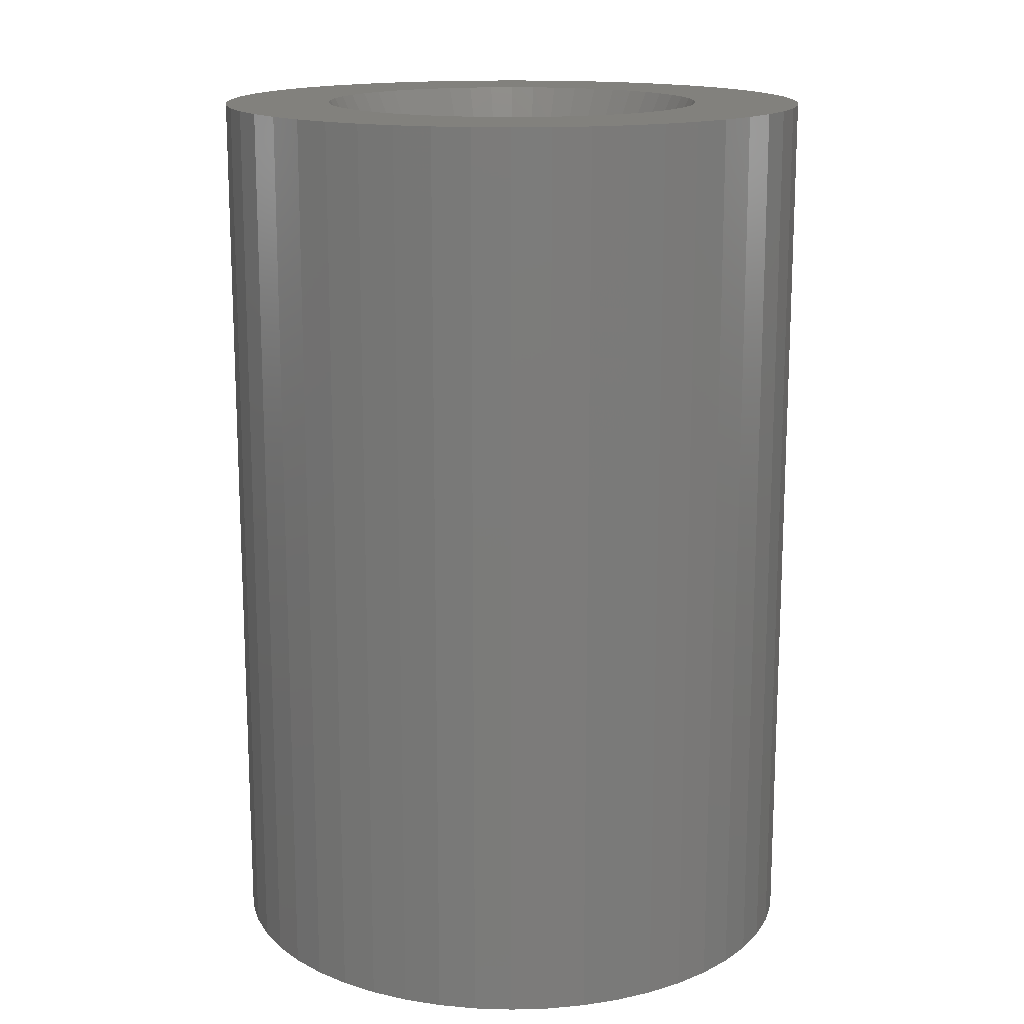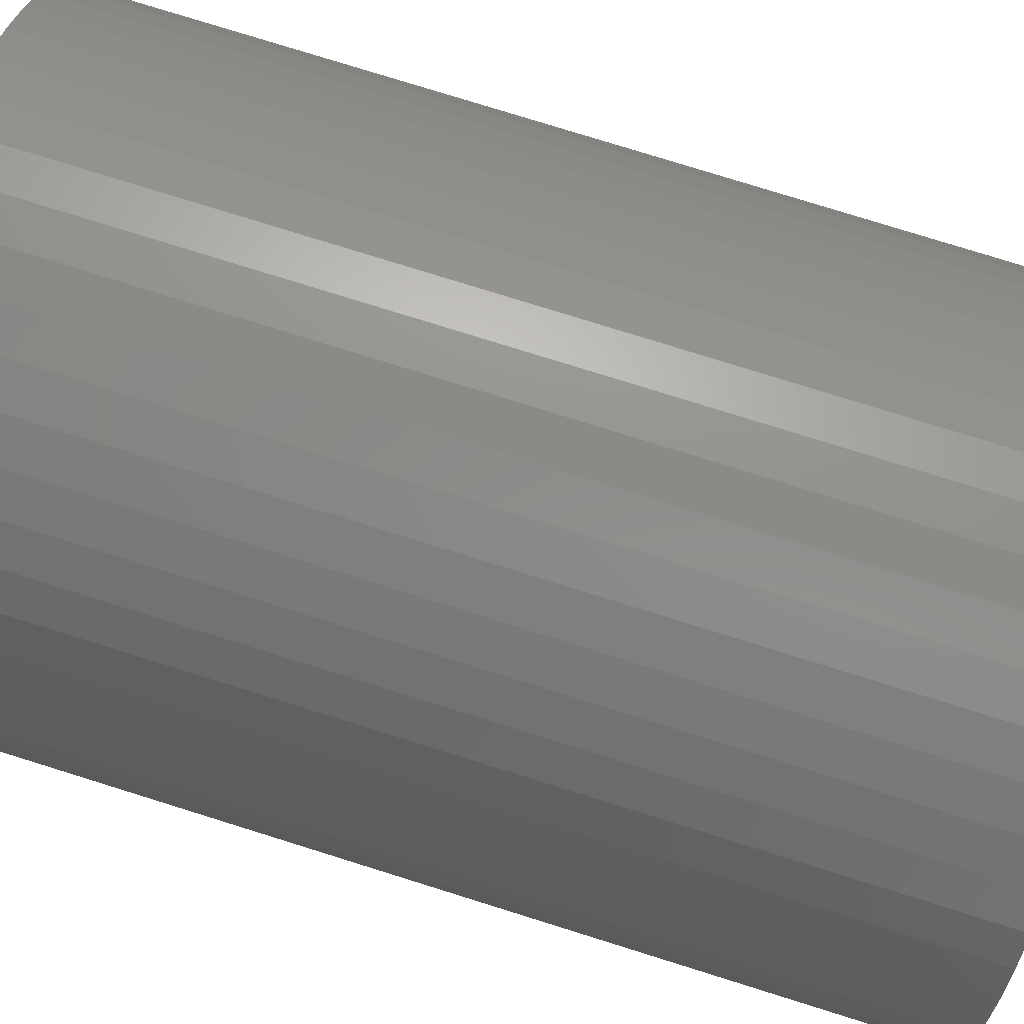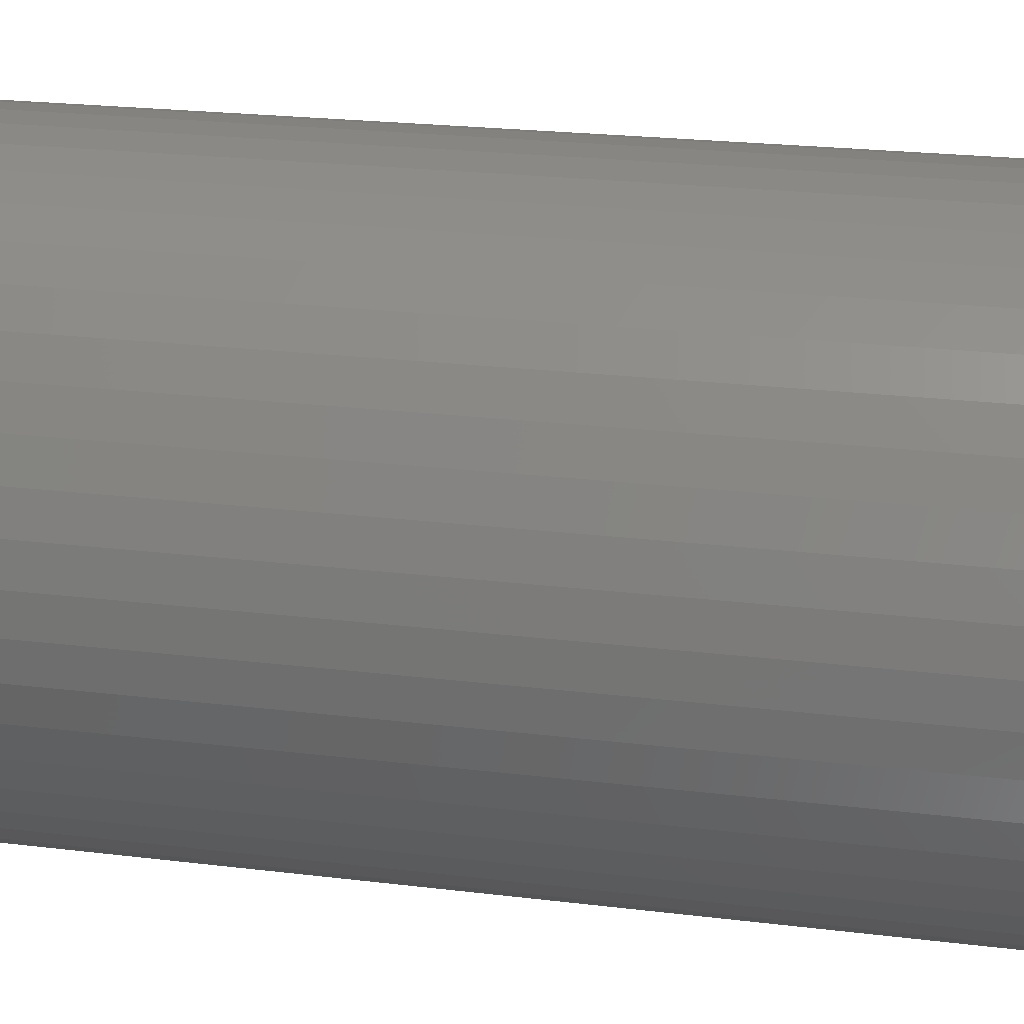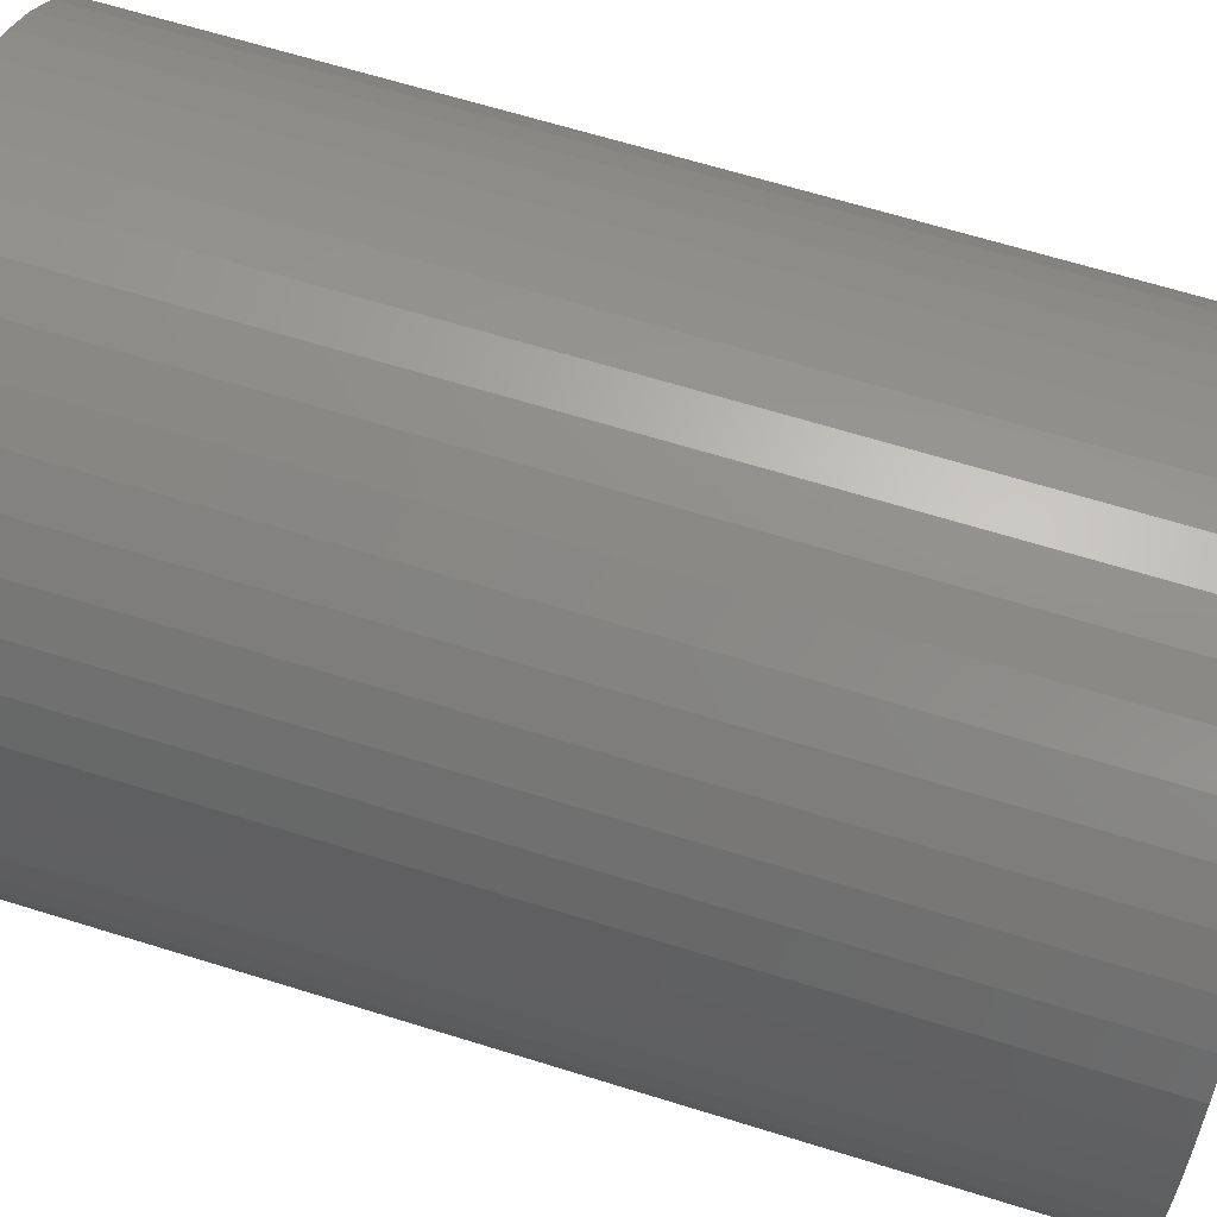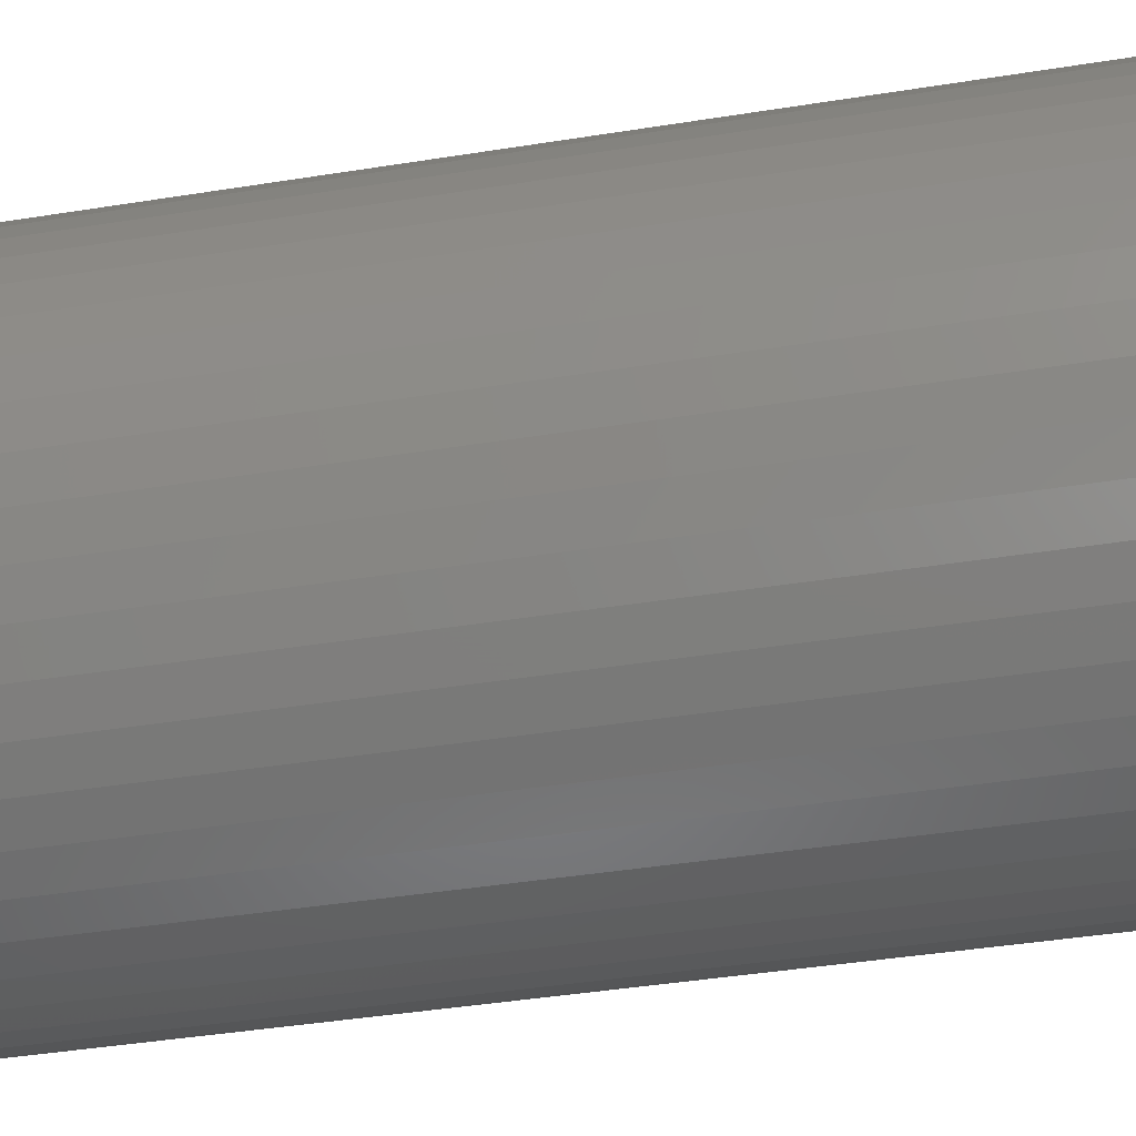
<metadata>
{"format":"stl","ext":"stl","renderer":"f3d","projection":"perspective","resolution":1024,"background":"white","views":[{"elev":15.4,"azim":-82.7,"up":"+Z"},{"elev":78.8,"azim":-72.7,"up":"+Y"},{"elev":23.3,"azim":101.6,"up":"+Y"},{"elev":65.2,"azim":107.4,"up":"+Y"},{"elev":-44.7,"azim":100.4,"up":"+Y"}]}
</metadata>
<code>
# stl→obj: 250 verts, 500 faces
v 4.5 0 0
v 7 0 0
v 6.945 0.8773 0
v 4.465 0.564 0
v 6.78 1.741 0
v 6.945 -0.8773 0
v 4.359 1.119 0
v 6.508 2.577 0
v 4.465 -0.564 0
v 4.184 1.657 0
v 6.134 3.372 0
v 6.78 -1.741 0
v 3.943 2.168 0
v 5.663 4.114 0
v 4.359 -1.119 0
v 3.641 2.645 0
v 5.103 4.792 0
v 6.508 -2.577 0
v 4.184 -1.657 0
v 3.28 3.08 0
v 4.462 5.394 0
v 2.868 3.467 0
v 3.751 5.91 0
v 2.411 3.799 0
v 2.98 6.334 0
v 1.916 4.072 0
v 2.163 6.657 0
v 1.391 4.28 0
v 1.312 6.876 0
v 0.8432 4.42 0
v 0.4395 6.986 0
v 0.2826 4.491 0
v -0.2826 4.491 0
v -0.4395 6.986 0
v -0.8432 4.42 0
v -1.312 6.876 0
v -1.391 4.28 0
v -2.163 6.657 0
v -1.916 4.072 0
v -2.98 6.334 0
v -2.411 3.799 0
v -3.751 5.91 0
v -2.868 3.467 0
v -4.462 5.394 0
v -3.28 3.08 0
v -5.103 4.792 0
v -3.641 2.645 0
v -5.663 4.114 0
v -3.943 2.168 0
v -6.134 3.372 0
v -4.184 1.657 0
v -6.508 2.577 0
v 6.134 -3.372 0
v 3.943 -2.168 0
v 5.663 -4.114 0
v 3.641 -2.645 0
v 5.103 -4.792 0
v 3.28 -3.08 0
v 4.462 -5.394 0
v 2.868 -3.467 0
v 3.751 -5.91 0
v 2.411 -3.799 0
v 2.98 -6.334 0
v 1.916 -4.072 0
v 2.163 -6.657 0
v 1.391 -4.28 0
v 1.312 -6.876 0
v 0.8432 -4.42 0
v 0.4395 -6.986 0
v 0.2826 -4.491 0
v -0.2826 -4.491 0
v -0.4395 -6.986 0
v -0.8432 -4.42 0
v -1.312 -6.876 0
v -1.391 -4.28 0
v -2.163 -6.657 0
v -1.916 -4.072 0
v -2.98 -6.334 0
v -2.411 -3.799 0
v -3.751 -5.91 0
v -2.868 -3.467 0
v -4.462 -5.394 0
v -3.28 -3.08 0
v -5.103 -4.792 0
v -3.641 -2.645 0
v -5.663 -4.114 0
v -3.943 -2.168 0
v -6.134 -3.372 0
v -4.184 -1.657 0
v -6.508 -2.577 0
v -4.359 -1.119 0
v -6.78 -1.741 0
v -4.465 -0.564 0
v -6.945 -0.8773 0
v -4.5 0 0
v -4.359 1.119 0
v -6.78 1.741 0
v -4.465 0.564 0
v -6.945 0.8773 0
v -7 0 0
v 2.375 0 -21
v 7 0 -21
v 6.945 -0.8773 -21
v 2.356 -0.2977 -21
v 6.78 -1.741 -21
v 6.945 0.8773 -21
v 2.3 -0.5906 -21
v 6.508 -2.577 -21
v 2.356 0.2977 -21
v 2.208 -0.8743 -21
v 6.134 -3.372 -21
v 6.78 1.741 -21
v 2.081 -1.144 -21
v 5.663 -4.114 -21
v 2.3 0.5906 -21
v 1.921 -1.396 -21
v 5.103 -4.792 -21
v 6.508 2.577 -21
v 1.731 -1.626 -21
v 4.462 -5.394 -21
v 2.208 0.8743 -21
v 1.514 -1.83 -21
v 3.751 -5.91 -21
v 6.134 3.372 -21
v 1.273 -2.005 -21
v 2.98 -6.334 -21
v 2.081 1.144 -21
v 5.663 4.114 -21
v 1.011 -2.149 -21
v 2.163 -6.657 -21
v 0.7339 -2.259 -21
v 1.312 -6.876 -21
v 0.445 -2.333 -21
v 0.4395 -6.986 -21
v 0.1491 -2.37 -21
v -0.1491 -2.37 -21
v -0.4395 -6.986 -21
v -0.445 -2.333 -21
v -1.312 -6.876 -21
v -0.7339 -2.259 -21
v -2.163 -6.657 -21
v -1.011 -2.149 -21
v -2.98 -6.334 -21
v -1.273 -2.005 -21
v -3.751 -5.91 -21
v -1.514 -1.83 -21
v -4.462 -5.394 -21
v -1.731 -1.626 -21
v -5.103 -4.792 -21
v -1.921 -1.396 -21
v -5.663 -4.114 -21
v -2.081 -1.144 -21
v 1.921 1.396 -21
v 5.103 4.792 -21
v 1.731 1.626 -21
v 4.462 5.394 -21
v 1.514 1.83 -21
v 3.751 5.91 -21
v 1.273 2.005 -21
v 2.98 6.334 -21
v 1.011 2.149 -21
v 2.163 6.657 -21
v 0.7339 2.259 -21
v 1.312 6.876 -21
v 0.445 2.333 -21
v 0.4395 6.986 -21
v 0.1491 2.37 -21
v -0.1491 2.37 -21
v -0.4395 6.986 -21
v -0.445 2.333 -21
v -1.312 6.876 -21
v -0.7339 2.259 -21
v -2.163 6.657 -21
v -1.011 2.149 -21
v -2.98 6.334 -21
v -1.273 2.005 -21
v -3.751 5.91 -21
v -1.514 1.83 -21
v -4.462 5.394 -21
v -1.731 1.626 -21
v -5.103 4.792 -21
v -1.921 1.396 -21
v -5.663 4.114 -21
v -2.081 1.144 -21
v -6.134 3.372 -21
v -2.208 0.8743 -21
v -6.508 2.577 -21
v -2.3 0.5906 -21
v -6.78 1.741 -21
v -2.356 0.2977 -21
v -6.945 0.8773 -21
v -2.375 0 -21
v -6.134 -3.372 -21
v -2.208 -0.8743 -21
v -6.508 -2.577 -21
v -2.3 -0.5906 -21
v -6.78 -1.741 -21
v -2.356 -0.2977 -21
v -6.945 -0.8773 -21
v -7 0 -21
v 2.208 -0.8743 -4.2
v 2.081 -1.144 -4.2
v 2.375 0 -4.2
v 2.356 0.2977 -4.2
v 2.3 -0.5906 -4.2
v -2.3 -0.5906 -4.2
v -2.356 -0.2977 -4.2
v 1.011 -2.149 -4.2
v 1.273 2.005 -4.2
v 1.011 2.149 -4.2
v -1.011 2.149 -4.2
v -0.7339 2.259 -4.2
v 0.445 -2.333 -4.2
v 0.1491 -2.37 -4.2
v -2.081 1.144 -4.2
v -1.921 1.396 -4.2
v -2.208 0.8743 -4.2
v 2.356 -0.2977 -4.2
v 1.731 -1.626 -4.2
v 1.921 -1.396 -4.2
v 1.514 -1.83 -4.2
v 1.273 -2.005 -4.2
v -1.731 -1.626 -4.2
v -1.011 -2.149 -4.2
v -0.445 2.333 -4.2
v -1.731 1.626 -4.2
v -0.445 -2.333 -4.2
v -0.7339 -2.259 -4.2
v -1.273 -2.005 -4.2
v -1.514 -1.83 -4.2
v 2.3 0.5906 -4.2
v -2.375 0 -4.2
v -2.3 0.5906 -4.2
v -2.208 -0.8743 -4.2
v -1.921 -1.396 -4.2
v 1.731 1.626 -4.2
v 1.514 1.83 -4.2
v 0.445 2.333 -4.2
v -1.514 1.83 -4.2
v 0.7339 -2.259 -4.2
v -2.081 -1.144 -4.2
v -0.1491 -2.37 -4.2
v 2.081 1.144 -4.2
v 1.921 1.396 -4.2
v -0.1491 2.37 -4.2
v 0.1491 2.37 -4.2
v 0.7339 2.259 -4.2
v -1.273 2.005 -4.2
v -2.356 0.2977 -4.2
v 2.208 0.8743 -4.2
f 1 2 3
f 4 3 5
f 2 1 6
f 7 5 8
f 9 6 1
f 10 8 11
f 6 9 12
f 13 11 14
f 15 12 9
f 16 14 17
f 12 15 18
f 19 18 15
f 3 4 1
f 20 17 21
f 5 7 4
f 8 10 7
f 11 13 10
f 22 21 23
f 14 16 13
f 17 20 16
f 24 23 25
f 21 22 20
f 23 24 22
f 26 25 27
f 25 26 24
f 27 28 26
f 29 28 27
f 29 30 28
f 31 30 29
f 31 32 30
f 31 33 32
f 34 33 31
f 34 35 33
f 36 35 34
f 36 37 35
f 38 37 36
f 37 38 39
f 40 39 38
f 39 40 41
f 42 41 40
f 41 42 43
f 44 43 42
f 43 44 45
f 46 45 44
f 45 46 47
f 48 47 46
f 47 48 49
f 50 49 48
f 49 50 51
f 52 51 50
f 18 19 53
f 54 53 19
f 53 54 55
f 56 55 54
f 55 56 57
f 58 57 56
f 57 58 59
f 60 59 58
f 59 60 61
f 62 61 60
f 61 62 63
f 64 63 62
f 63 64 65
f 66 65 64
f 66 67 65
f 68 67 66
f 68 69 67
f 70 69 68
f 71 69 70
f 71 72 69
f 73 72 71
f 73 74 72
f 75 74 73
f 76 75 77
f 75 76 74
f 78 77 79
f 80 79 81
f 77 78 76
f 82 81 83
f 84 83 85
f 79 80 78
f 86 85 87
f 88 87 89
f 90 89 91
f 81 82 80
f 92 91 93
f 94 93 95
f 51 52 96
f 83 84 82
f 97 96 52
f 85 86 84
f 96 97 98
f 87 88 86
f 99 98 97
f 89 90 88
f 98 99 95
f 91 92 90
f 100 95 99
f 93 94 92
f 95 100 94
f 101 102 103
f 104 103 105
f 102 101 106
f 107 105 108
f 109 106 101
f 110 108 111
f 106 109 112
f 113 111 114
f 115 112 109
f 116 114 117
f 112 115 118
f 119 117 120
f 121 118 115
f 122 120 123
f 118 121 124
f 125 123 126
f 127 124 121
f 124 127 128
f 103 104 101
f 105 107 104
f 108 110 107
f 129 126 130
f 111 113 110
f 114 116 113
f 117 119 116
f 120 122 119
f 131 130 132
f 123 125 122
f 126 129 125
f 130 131 129
f 132 133 131
f 134 133 132
f 134 135 133
f 134 136 135
f 137 136 134
f 137 138 136
f 139 138 137
f 138 139 140
f 141 140 139
f 140 141 142
f 143 142 141
f 142 143 144
f 145 144 143
f 144 145 146
f 147 146 145
f 146 147 148
f 149 148 147
f 148 149 150
f 151 150 149
f 150 151 152
f 153 128 127
f 128 153 154
f 155 154 153
f 154 155 156
f 157 156 155
f 156 157 158
f 159 158 157
f 158 159 160
f 161 160 159
f 160 161 162
f 163 162 161
f 162 163 164
f 165 164 163
f 165 166 164
f 167 166 165
f 168 166 167
f 168 169 166
f 170 169 168
f 171 170 172
f 173 172 174
f 175 174 176
f 170 171 169
f 177 176 178
f 179 178 180
f 181 180 182
f 183 182 184
f 172 173 171
f 185 184 186
f 187 186 188
f 189 188 190
f 191 190 192
f 193 152 151
f 174 175 173
f 152 193 194
f 176 177 175
f 195 194 193
f 178 179 177
f 194 195 196
f 180 181 179
f 197 196 195
f 182 183 181
f 196 197 198
f 184 185 183
f 199 198 197
f 186 187 185
f 198 199 192
f 188 189 187
f 200 192 199
f 190 191 189
f 192 200 191
f 19 201 202
f 1 4 203
f 203 4 204
f 19 15 205
f 206 207 93
f 66 64 208
f 209 24 210
f 211 212 37
f 19 205 201
f 54 19 202
f 70 213 214
f 91 206 93
f 215 216 49
f 217 215 51
f 9 1 203
f 9 218 205
f 15 9 205
f 58 56 219
f 56 54 220
f 56 220 219
f 64 62 208
f 62 221 222
f 81 223 83
f 77 224 79
f 225 35 37
f 211 39 41
f 216 226 47
f 9 203 218
f 54 202 220
f 68 66 213
f 68 213 70
f 62 222 208
f 60 58 219
f 71 227 73
f 228 224 75
f 229 230 79
f 204 4 231
f 225 33 35
f 226 45 47
f 215 49 51
f 207 232 93
f 233 51 96
f 93 232 95
f 60 219 221
f 62 60 221
f 89 206 91
f 234 206 89
f 85 235 87
f 223 235 85
f 79 230 81
f 230 223 81
f 224 229 79
f 73 227 75
f 227 228 75
f 16 20 236
f 236 22 237
f 237 24 209
f 238 30 32
f 28 30 238
f 26 28 210
f 211 37 39
f 212 225 37
f 239 41 43
f 216 47 49
f 233 217 51
f 233 96 98
f 232 98 95
f 66 208 240
f 66 240 213
f 235 241 87
f 87 241 89
f 83 223 85
f 75 224 77
f 214 71 70
f 71 214 242
f 7 10 231
f 4 7 231
f 243 13 244
f 22 24 237
f 245 32 33
f 32 245 246
f 247 28 238
f 210 28 247
f 24 26 210
f 226 239 43
f 226 43 45
f 239 248 41
f 248 211 41
f 232 249 98
f 249 233 98
f 241 234 89
f 71 242 227
f 10 13 243
f 244 16 236
f 13 16 244
f 20 22 236
f 238 32 246
f 245 33 225
f 250 10 243
f 231 10 250
f 233 186 217
f 186 233 188
f 127 244 153
f 244 127 243
f 163 210 247
f 210 163 161
f 174 212 211
f 212 174 172
f 217 184 215
f 184 217 186
f 104 203 101
f 203 104 218
f 129 240 208
f 240 129 131
f 109 231 115
f 231 109 204
f 157 236 237
f 236 157 155
f 216 180 226
f 180 216 182
f 170 245 225
f 245 170 168
f 180 239 226
f 239 180 178
f 101 204 109
f 204 101 203
f 113 201 110
f 201 113 202
f 136 227 242
f 227 136 138
f 131 213 240
f 213 131 133
f 153 236 155
f 236 153 244
f 168 246 245
f 246 168 167
f 165 247 238
f 247 165 163
f 159 237 209
f 237 159 157
f 161 209 210
f 209 161 159
f 232 190 249
f 190 232 192
f 176 211 248
f 211 176 174
f 178 248 239
f 248 178 176
f 107 218 104
f 218 107 205
f 119 220 116
f 220 119 219
f 116 202 113
f 202 116 220
f 133 214 213
f 214 133 135
f 119 221 219
f 221 119 122
f 121 243 127
f 243 121 250
f 115 250 121
f 250 115 231
f 167 238 246
f 238 167 165
f 249 188 233
f 188 249 190
f 215 182 216
f 182 215 184
f 172 225 212
f 225 172 170
f 146 223 230
f 223 146 148
f 207 192 232
f 192 207 198
f 234 196 206
f 196 234 194
f 223 150 235
f 150 223 148
f 125 208 222
f 208 125 129
f 110 205 107
f 205 110 201
f 135 242 214
f 242 135 136
f 140 224 228
f 224 140 142
f 144 230 229
f 230 144 146
f 206 198 207
f 198 206 196
f 235 152 241
f 152 235 150
f 241 194 234
f 194 241 152
f 122 222 221
f 222 122 125
f 138 228 227
f 228 138 140
f 142 229 224
f 229 142 144
f 2 106 3
f 106 2 102
f 200 99 191
f 99 200 100
f 166 34 31
f 34 166 169
f 137 69 72
f 69 137 134
f 154 21 17
f 21 154 156
f 179 46 44
f 46 179 181
f 173 40 38
f 40 173 175
f 8 124 11
f 124 8 118
f 3 112 5
f 112 3 106
f 160 27 25
f 27 160 162
f 158 25 23
f 25 158 160
f 187 50 185
f 50 187 52
f 189 52 187
f 52 189 97
f 171 38 36
f 38 171 173
f 134 67 69
f 67 134 132
f 5 118 8
f 118 5 112
f 14 154 17
f 154 14 128
f 11 128 14
f 128 11 124
f 162 29 27
f 29 162 164
f 164 31 29
f 31 164 166
f 156 23 21
f 23 156 158
f 185 48 183
f 48 185 50
f 183 46 181
f 46 183 48
f 191 97 189
f 97 191 99
f 175 42 40
f 42 175 177
f 177 44 42
f 44 177 179
f 169 36 34
f 36 169 171
f 6 102 2
f 102 6 103
f 53 108 18
f 108 53 111
f 149 82 84
f 82 149 147
f 193 90 195
f 90 193 88
f 151 88 193
f 88 151 86
f 126 61 63
f 61 126 123
f 18 105 12
f 105 18 108
f 149 86 151
f 86 149 84
f 195 92 197
f 92 195 90
f 199 100 200
f 100 199 94
f 120 57 59
f 57 120 117
f 130 63 65
f 63 130 126
f 132 65 67
f 65 132 130
f 12 103 6
f 103 12 105
f 55 111 53
f 111 55 114
f 57 114 55
f 114 57 117
f 139 72 74
f 72 139 137
f 143 76 78
f 76 143 141
f 147 80 82
f 80 147 145
f 141 74 76
f 74 141 139
f 197 94 199
f 94 197 92
f 123 59 61
f 59 123 120
f 145 78 80
f 78 145 143

</code>
